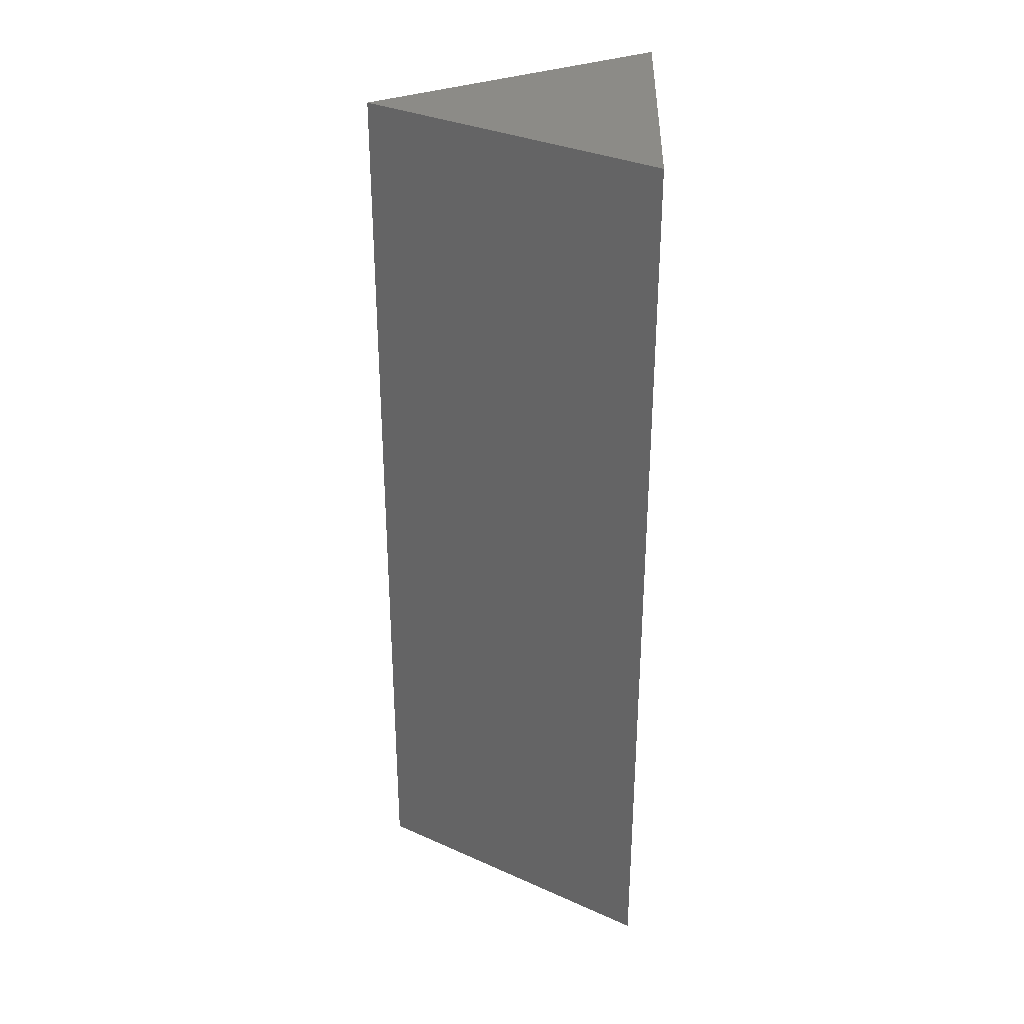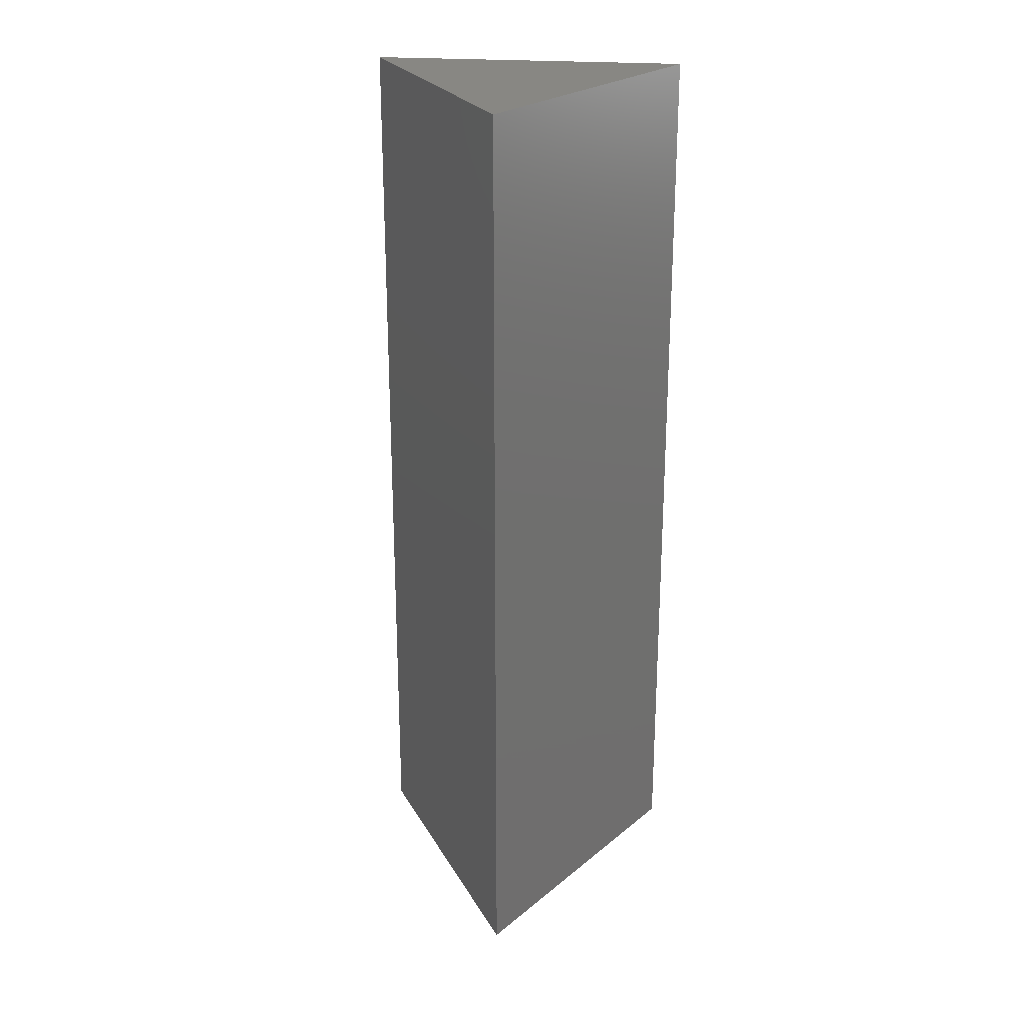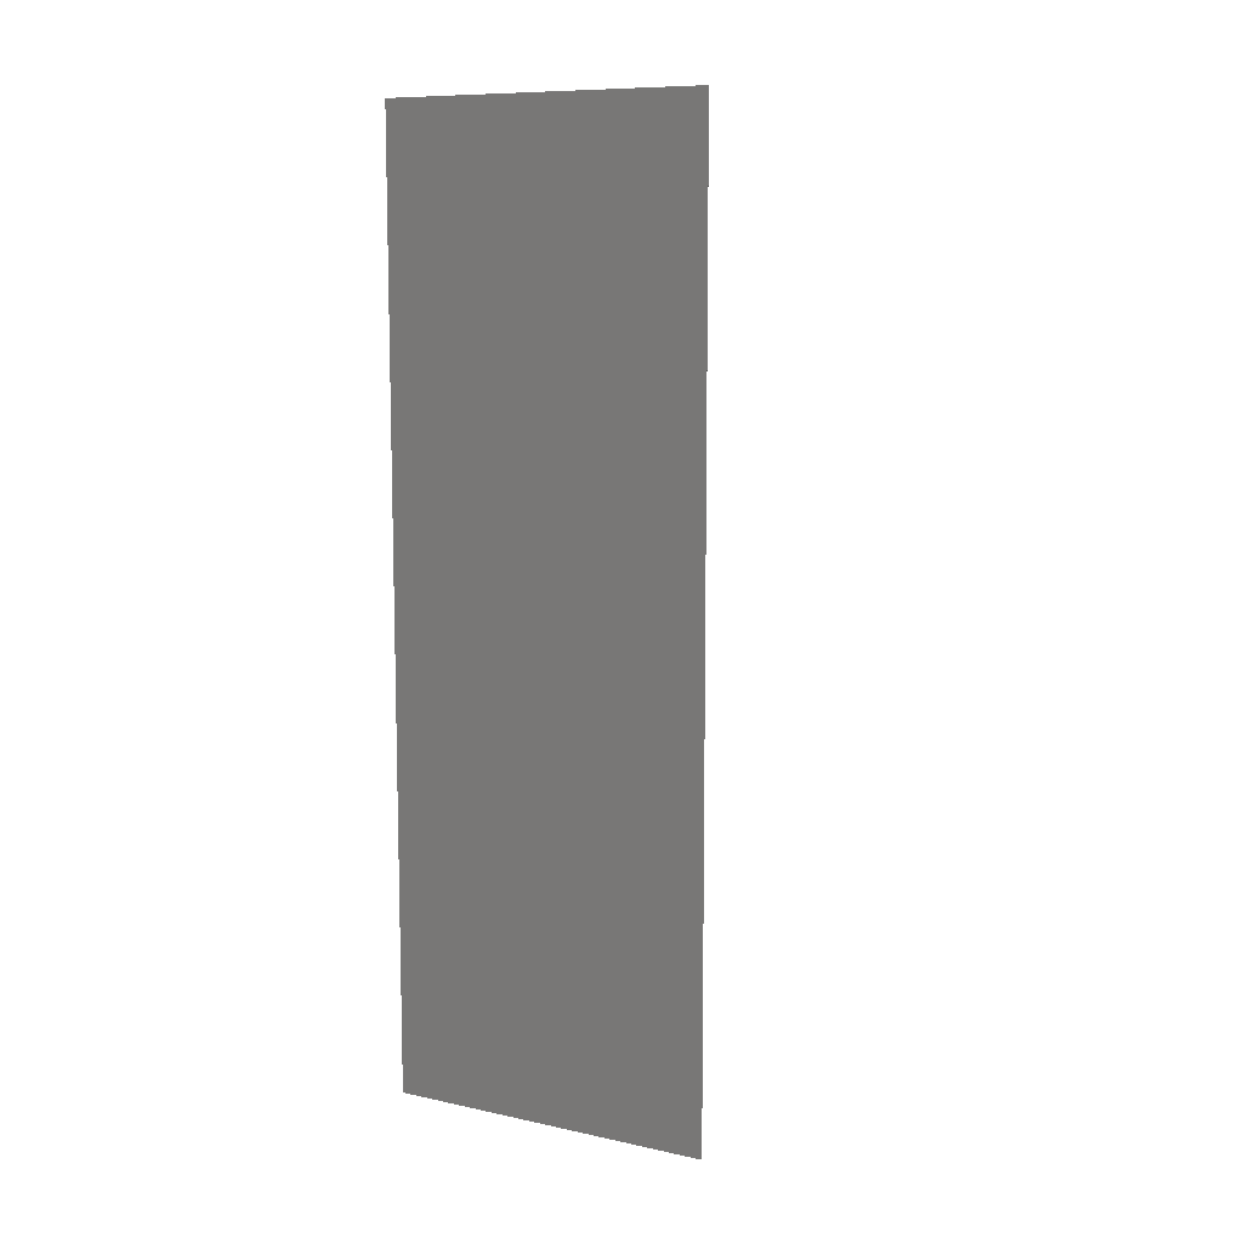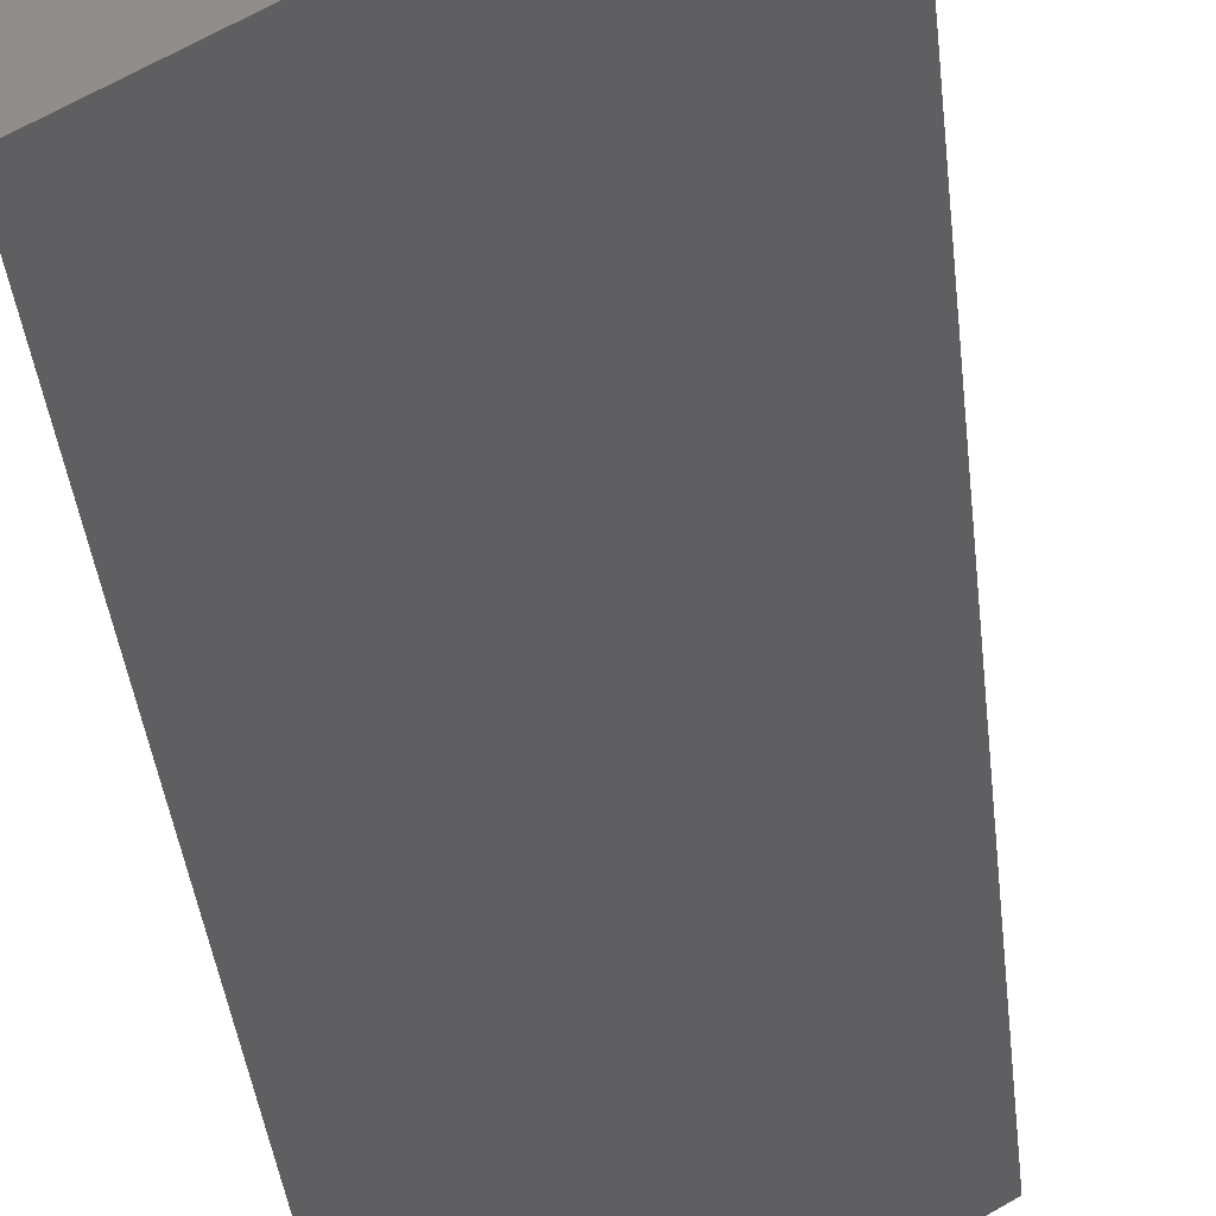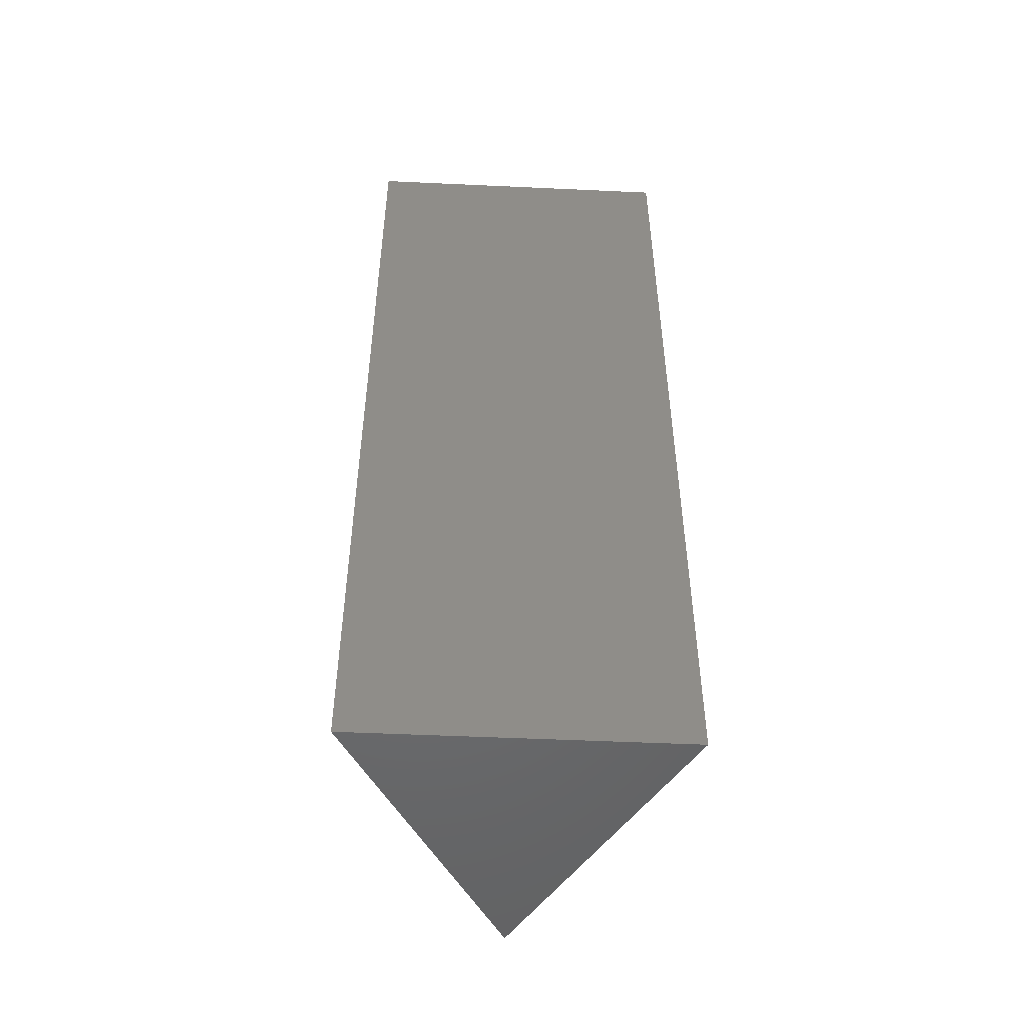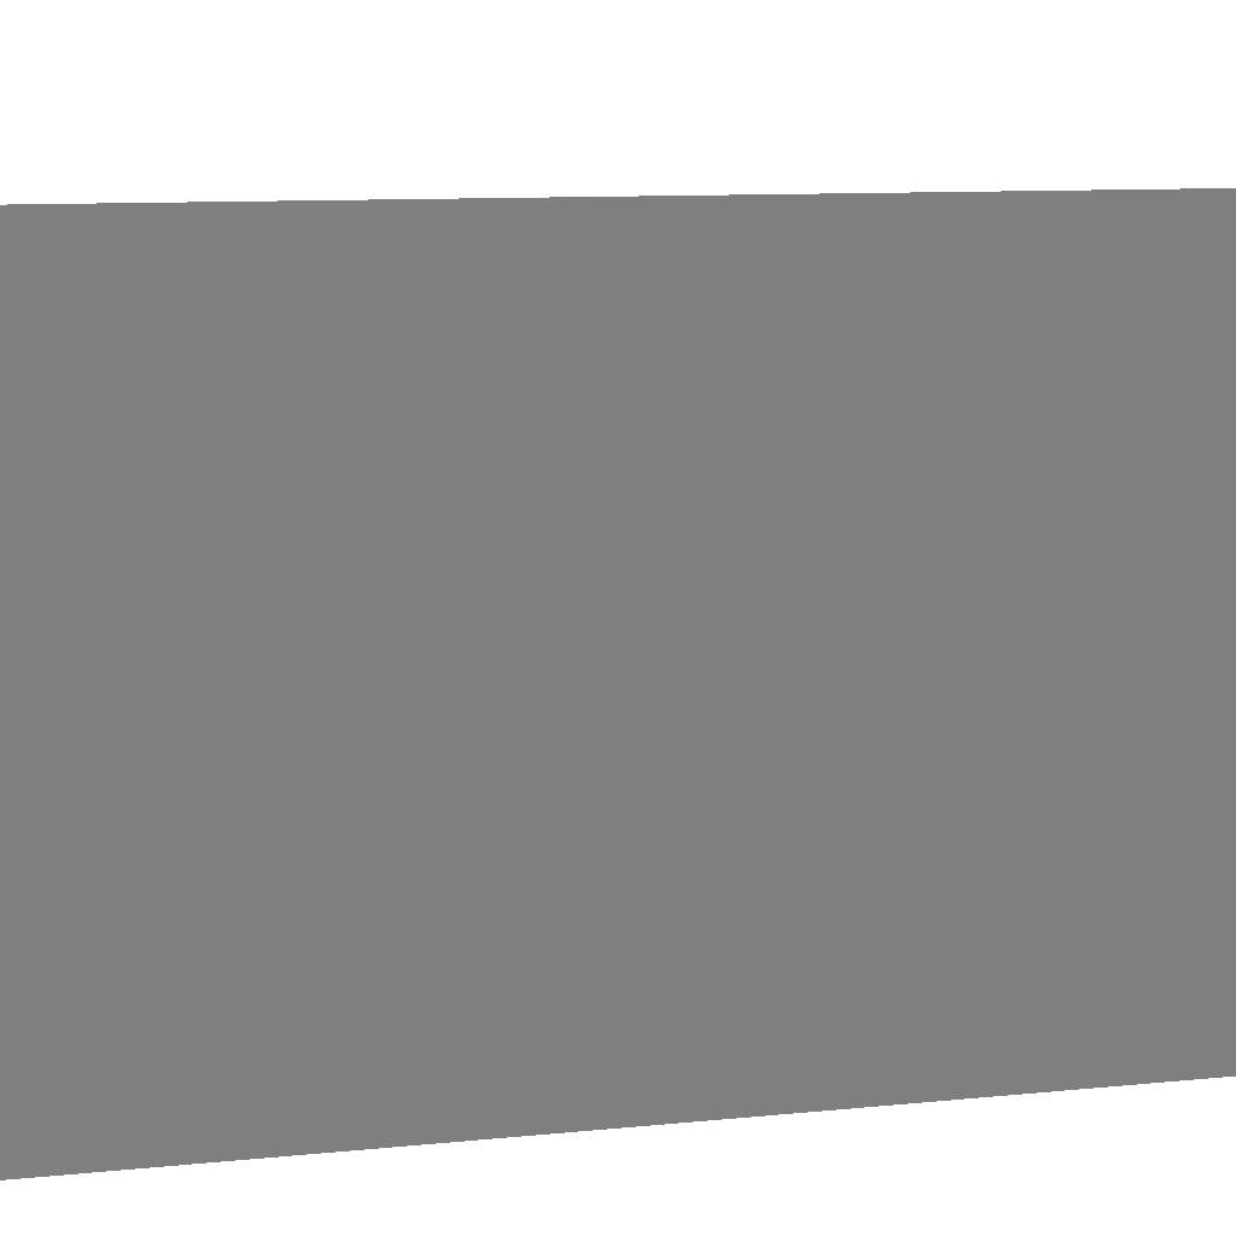
<metadata>
{"format":"stl","ext":"stl","renderer":"f3d","projection":"perspective","resolution":1024,"background":"white","views":[{"elev":32.5,"azim":-178.2,"up":"+Z"},{"elev":24.2,"azim":97.2,"up":"+Z"},{"elev":9.7,"azim":59.2,"up":"+Z"},{"elev":-35.8,"azim":5.7,"up":"+Y"},{"elev":-49.9,"azim":-92.9,"up":"+Z"},{"elev":6.4,"azim":-112.2,"up":"+Y"}]}
</metadata>
<code>
# stl→obj: 6 verts, 8 faces
v -10 17.32 -50
v 20 0 -50
v -10 -17.32 -50
v -10 -17.32 50
v 20 0 50
v -10 17.32 50
f 1 2 3
f 4 5 6
f 1 5 2
f 1 6 5
f 3 6 1
f 3 4 6
f 2 4 3
f 2 5 4

</code>
